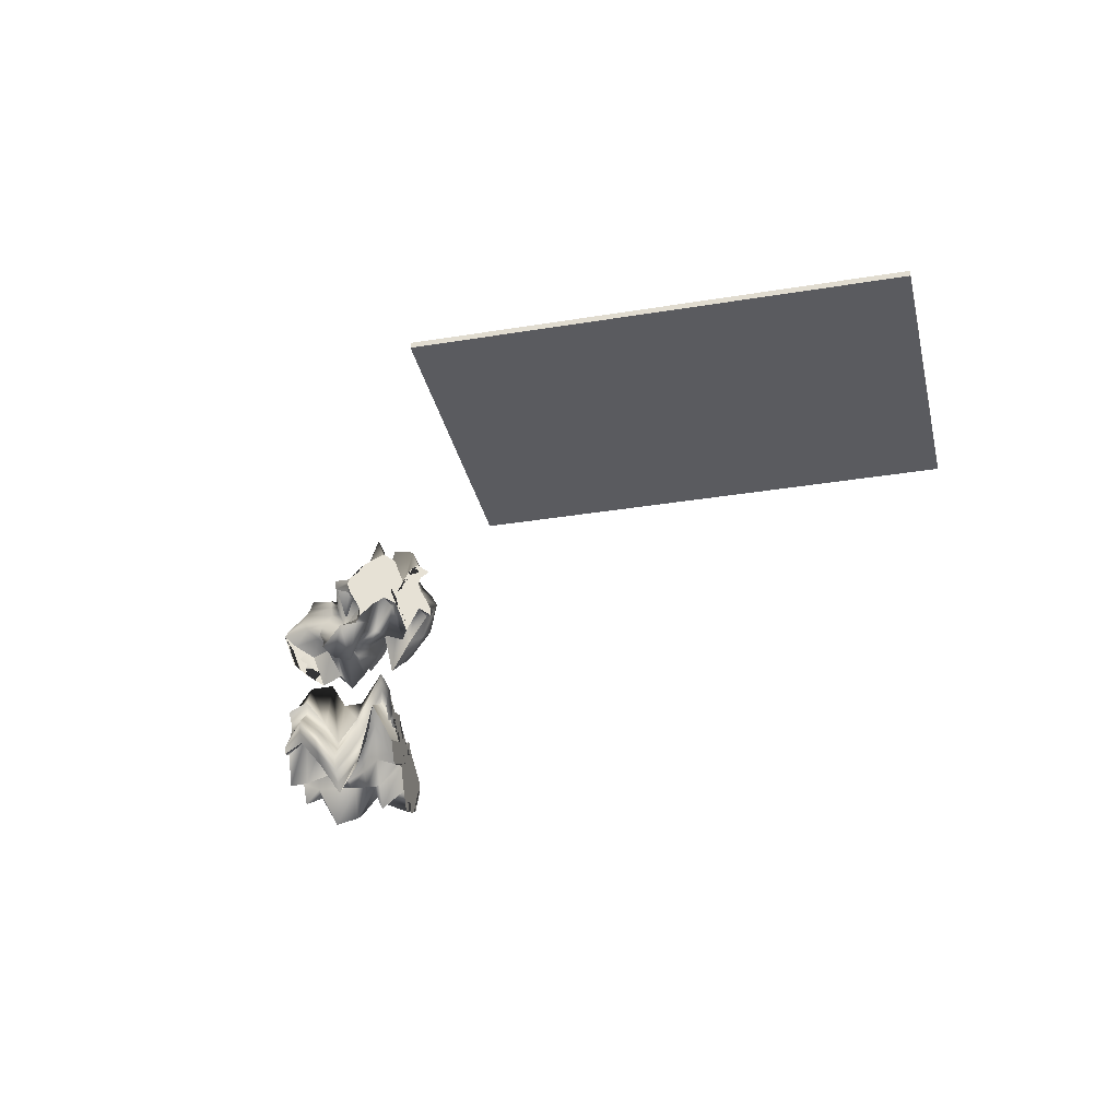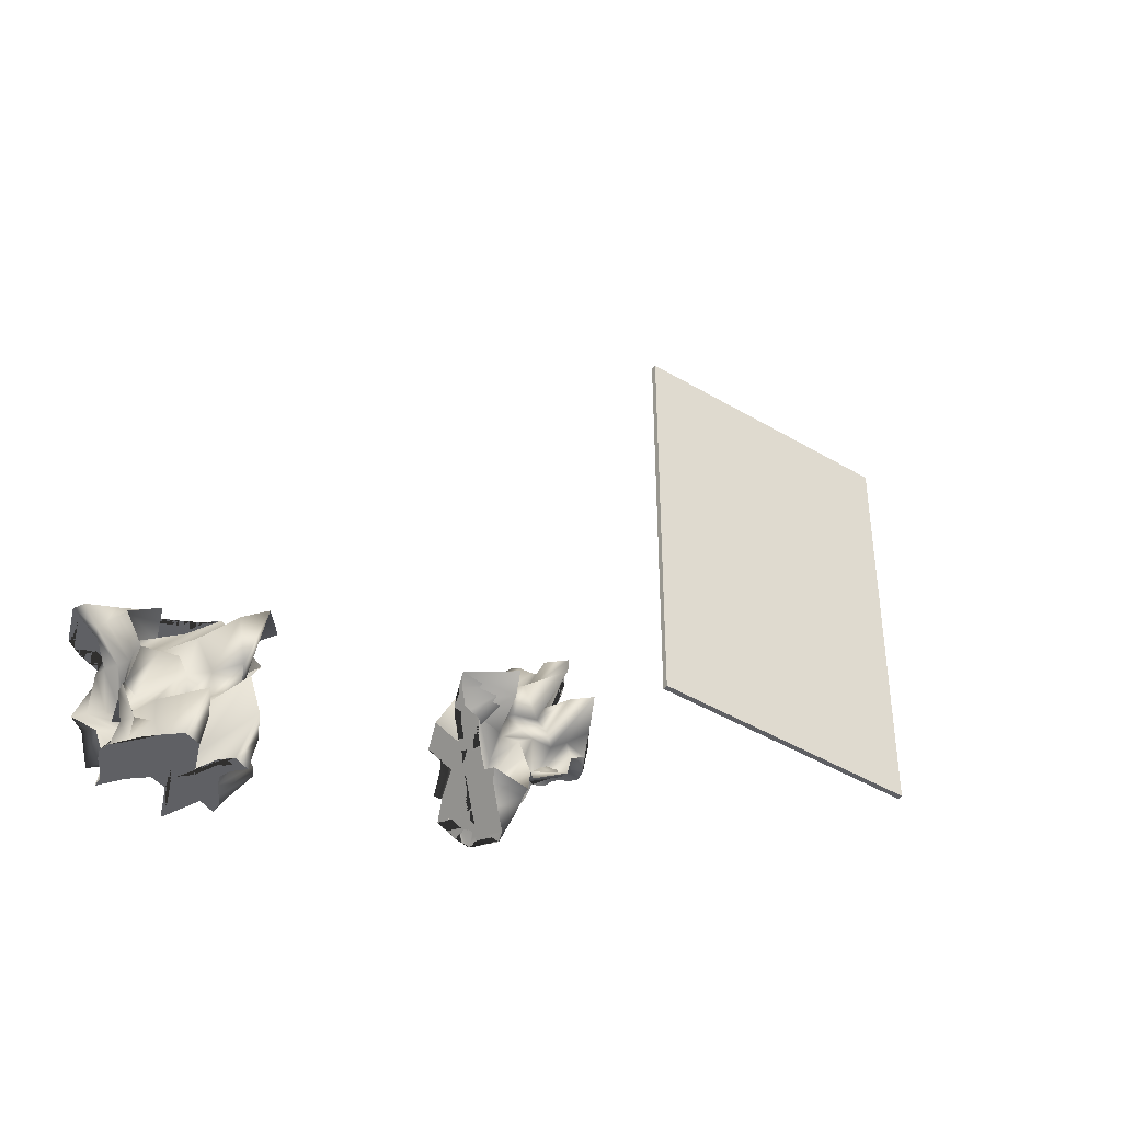
<metadata>
{"format":"obj","ext":"obj","renderer":"f3d","projection":"perspective","resolution":1024,"background":"white","views":[{"elev":-33.5,"azim":-77.3,"up":"+Y"},{"elev":-43.4,"azim":144.8,"up":"+Z"}]}
</metadata>
<code>
g default
v -162.4 -28.41 4.41
v -162.5 -28.12 4.583
v -162.5 -28.25 4.5
v -162.5 -28.59 4.327
v -162.6 -28.53 4.417
v -162.5 -28.53 4.244
v -162.7 -28.73 4.333
v -162.6 -28.49 4.16
v -162.7 -28.89 4.25
v -162.7 -28.69 4.077
v -162.8 -28.8 4.167
v -162.7 -28.83 3.993
v -162.8 -28.55 4.083
v -162.8 -28.58 3.91
v -162.7 -28.62 4.577
v -162.7 -28.41 4.493
v -162.8 -28.57 4.41
v -162.8 -28.66 4.327
v -162.9 -28.56 4.243
v -163 -28.58 4.16
v -163 -28.6 4.077
v -162.8 -28.83 4.626
v -162.9 -28.41 4.543
v -162.9 -28.61 4.46
v -163 -28.63 4.376
v -163.1 -28.58 4.293
v -163.1 -28.82 4.21
v -163.2 -28.74 4.126
v -162.9 -28.6 4.792
v -162.9 -28.16 4.708
v -163 -28.59 4.625
v -163.1 -28.57 4.542
v -163.1 -28.61 4.458
v -163.2 -28.91 4.375
v -163.2 -28.59 4.292
v -163 -28.42 4.951
v -163 -28.23 4.868
v -163.1 -28.7 4.785
v -163.1 -28.39 4.701
v -163.2 -28.2 4.618
v -163.3 -28.6 4.535
v -163.3 -28.63 4.451
v -163.1 -28.49 5.024
v -163.1 -28.45 4.941
v -163.2 -28.69 4.858
v -163.3 -28.46 4.774
v -163.3 -28.42 4.691
v -163.4 -28.51 4.608
v -163.5 -28.66 4.524
v -162.3 -27.99 4.508
v -162.4 -28.17 4.425
v -162.6 -27.83 4.346
v -162.6 -27.7 4.429
v -162.5 -28.11 4.342
v -162.7 -28.11 4.262
v -162.5 -28.07 4.258
v -162.8 -28.31 4.179
v -162.6 -28.27 4.175
v -162.8 -28.47 4.095
v -162.6 -28.41 4.092
v -162.9 -28.38 4.012
v -162.7 -28.16 4.008
v -163 -28.13 3.929
v -162.7 -27.99 4.536
v -162.6 -28.2 4.62
v -162.8 -28.15 4.453
v -162.8 -28.24 4.37
v -162.9 -28.13 4.286
v -162.9 -28.16 4.203
v -163 -28.18 4.12
v -162.8 -27.99 4.629
v -162.8 -28.41 4.712
v -162.9 -28.19 4.545
v -162.9 -28.21 4.462
v -163 -28.16 4.379
v -163.1 -28.4 4.295
v -163.1 -28.32 4.212
v -163 -27.73 4.654
v -162.9 -28.18 4.737
v -163 -28.17 4.571
v -163.1 -28.15 4.487
v -163.2 -28.19 4.404
v -163.2 -28.49 4.321
v -163.3 -28.17 4.237
v -163 -27.81 4.83
v -163 -28 4.914
v -163.1 -28.27 4.747
v -163.2 -27.97 4.664
v -163.2 -27.78 4.58
v -163.3 -28.18 4.497
v -163.3 -28.21 4.414
v -163.2 -28.03 4.917
v -163.1 -28.07 5
v -163.2 -28.27 4.834
v -163.3 -28.04 4.75
v -163.3 -28 4.667
v -163.4 -28.09 4.583
v -163.5 -28.24 4.5
v -162.6 -28.52 4.192
v -162.5 -28.34 4.276
v -162.6 -28.46 4.109
v -162.7 -28.42 4.026
v -162.8 -28.62 3.942
v -162.8 -28.76 3.859
v -162.9 -28.51 3.776
v -162.6 -28.45 4.108
v -162.6 -28.27 4.191
v -162.7 -28.39 4.024
v -162.8 -28.35 3.941
v -162.8 -28.55 3.858
v -162.9 -28.69 3.774
v -162.9 -28.44 3.691
v -162.6 -28.38 4.138
v -162.6 -28.2 4.221
v -162.7 -28.32 4.055
v -162.7 -28.28 3.971
v -162.8 -28.48 3.888
v -162.9 -28.62 3.805
v -162.9 -28.37 3.721
v -162.5 -28.31 4.259
v -162.5 -28.13 4.343
v -162.6 -28.25 4.176
v -162.6 -28.21 4.093
v -162.7 -28.41 4.009
v -162.8 -28.55 3.926
v -162.8 -28.3 3.843
v -162.4 -28.24 4.368
v -162.4 -28.06 4.451
v -162.5 -28.18 4.284
v -162.6 -28.14 4.201
v -162.6 -28.34 4.118
v -162.7 -28.48 4.034
v -162.8 -28.23 3.951
v -162.9 -28.48 3.986
v -163.1 -28.53 4.05
v -163.1 -28.67 4.172
v -163.2 -28.52 4.382
v -163.3 -28.56 4.503
v -163.5 -28.59 4.52
v -163 -28.41 3.903
v -163 -28.46 4.062
v -163.1 -28.6 4.235
v -163.1 -28.45 4.437
v -163.3 -28.49 4.521
v -163.5 -28.52 4.488
v -163 -28.34 3.872
v -163 -28.39 4.097
v -163.1 -28.53 4.272
v -163.2 -28.38 4.412
v -163.3 -28.42 4.485
v -163.5 -28.45 4.45
v -163 -28.27 3.89
v -163 -28.32 4.125
v -163.1 -28.46 4.264
v -163.2 -28.31 4.323
v -163.3 -28.35 4.418
v -163.5 -28.38 4.427
v -163 -28.2 3.915
v -163 -28.25 4.115
v -163.1 -28.39 4.225
v -163.3 -28.24 4.247
v -163.4 -28.28 4.379
v -163.5 -28.31 4.444
v -163.4 -28.44 4.604
v -163.3 -28.35 4.687
v -163.3 -28.39 4.77
v -163.2 -28.62 4.854
v -163.2 -28.38 4.937
v -163.1 -28.42 5.02
v -163.4 -28.37 4.571
v -163.4 -28.28 4.655
v -163.3 -28.32 4.738
v -163.2 -28.55 4.822
v -163.2 -28.31 4.905
v -163.1 -28.35 4.988
v -163.4 -28.3 4.533
v -163.4 -28.21 4.616
v -163.3 -28.25 4.7
v -163.3 -28.48 4.783
v -163.2 -28.24 4.867
v -163.1 -28.28 4.95
v -163.5 -28.23 4.511
v -163.4 -28.14 4.594
v -163.3 -28.18 4.677
v -163.3 -28.41 4.761
v -163.2 -28.17 4.844
v -163.2 -28.21 4.927
v -163.5 -28.16 4.528
v -163.4 -28.07 4.611
v -163.3 -28.11 4.694
v -163.3 -28.34 4.778
v -163.2 -28.1 4.861
v -163.1 -28.14 4.944
v -162.9 -28.35 5.003
v -162.8 -28.53 4.882
v -162.8 -28.76 4.672
v -162.7 -28.55 4.55
v -162.5 -28.05 4.486
v -162.9 -28.28 5.021
v -162.8 -28.46 4.937
v -162.7 -28.69 4.735
v -162.7 -28.48 4.562
v -162.6 -27.98 4.403
v -162.9 -28.21 4.985
v -162.8 -28.39 4.912
v -162.7 -28.62 4.772
v -162.7 -28.41 4.597
v -162.6 -27.91 4.372
v -163 -28.14 4.918
v -162.9 -28.32 4.823
v -162.7 -28.55 4.765
v -162.6 -28.34 4.625
v -162.6 -27.84 4.39
v -163 -28.07 4.879
v -162.9 -28.25 4.747
v -162.7 -28.48 4.726
v -162.6 -28.27 4.615
v -162.6 -27.77 4.415
v -160.8 -28.33 4.009
v -160.9 -28 3.842
v -160.8 -28.15 3.842
v -160.7 -28.52 4.009
v -160.7 -28.46 3.842
v -160.6 -28.45 4.009
v -160.6 -28.68 3.842
v -160.5 -28.41 4.009
v -160.5 -28.86 3.842
v -160.3 -28.64 4.009
v -160.3 -28.75 3.842
v -160.2 -28.79 4.009
v -160.2 -28.48 3.842
v -160.1 -28.51 4.009
v -160.8 -28.56 3.675
v -160.7 -28.32 3.675
v -160.6 -28.5 3.675
v -160.4 -28.6 3.675
v -160.3 -28.49 3.675
v -160.2 -28.51 3.675
v -160.1 -28.53 3.675
v -160.7 -28.79 3.508
v -160.6 -28.33 3.508
v -160.5 -28.55 3.508
v -160.4 -28.57 3.508
v -160.3 -28.51 3.508
v -160.2 -28.77 3.508
v -160 -28.69 3.508
v -160.8 -28.54 3.341
v -160.7 -28.04 3.341
v -160.6 -28.53 3.341
v -160.5 -28.5 3.341
v -160.4 -28.54 3.341
v -160.3 -28.88 3.341
v -160.2 -28.53 3.341
v -160.9 -28.33 3.175
v -160.8 -28.12 3.175
v -160.7 -28.64 3.175
v -160.6 -28.3 3.175
v -160.5 -28.09 3.175
v -160.4 -28.53 3.175
v -160.3 -28.57 3.175
v -160.9 -28.42 3.008
v -160.8 -28.37 3.008
v -160.7 -28.64 3.008
v -160.6 -28.38 3.008
v -160.5 -28.34 3.008
v -160.3 -28.44 3.008
v -160.2 -28.6 3.008
v -160.9 -27.86 4.009
v -160.8 -28.06 4.009
v -160.6 -27.69 3.842
v -160.7 -27.54 3.842
v -160.7 -27.99 4.009
v -160.5 -27.99 3.842
v -160.6 -27.95 4.009
v -160.4 -28.21 3.842
v -160.5 -28.17 4.009
v -160.3 -28.4 3.842
v -160.4 -28.33 4.009
v -160.1 -28.29 3.842
v -160.3 -28.05 4.009
v -160 -28.02 3.842
v -160.7 -27.86 3.675
v -160.8 -28.09 3.675
v -160.6 -28.03 3.675
v -160.5 -28.14 3.675
v -160.4 -28.02 3.675
v -160.3 -28.05 3.675
v -160.2 -28.07 3.675
v -160.7 -27.86 3.508
v -160.9 -28.33 3.508
v -160.6 -28.09 3.508
v -160.5 -28.11 3.508
v -160.4 -28.05 3.508
v -160.3 -28.31 3.508
v -160.2 -28.23 3.508
v -160.6 -27.58 3.341
v -160.8 -28.07 3.341
v -160.5 -28.06 3.341
v -160.4 -28.04 3.341
v -160.3 -28.08 3.341
v -160.2 -28.41 3.341
v -160.1 -28.06 3.341
v -160.8 -27.66 3.175
v -160.9 -27.87 3.175
v -160.7 -28.18 3.175
v -160.5 -27.84 3.175
v -160.4 -27.62 3.175
v -160.3 -28.07 3.175
v -160.2 -28.1 3.175
v -160.8 -27.9 3.008
v -160.9 -27.95 3.008
v -160.7 -28.17 3.008
v -160.5 -27.91 3.008
v -160.4 -27.87 3.008
v -160.3 -27.98 3.008
v -160.2 -28.13 3.008
v -160.5 -28.45 4.009
v -160.6 -28.25 4.009
v -160.4 -28.38 4.009
v -160.3 -28.34 4.009
v -160.2 -28.56 4.009
v -160 -28.71 4.009
v -159.9 -28.44 4.009
v -160.4 -28.37 4.009
v -160.5 -28.17 4.009
v -160.3 -28.3 4.009
v -160.2 -28.26 4.009
v -160 -28.48 4.009
v -159.9 -28.64 4.009
v -159.8 -28.36 4.009
v -160.4 -28.29 4.009
v -160.5 -28.09 4.009
v -160.3 -28.22 4.009
v -160.2 -28.18 4.009
v -160.1 -28.4 4.009
v -160 -28.56 4.009
v -159.9 -28.28 4.009
v -160.6 -28.21 4.009
v -160.7 -28.02 4.009
v -160.5 -28.14 4.009
v -160.4 -28.1 4.009
v -160.3 -28.33 4.009
v -160.1 -28.48 4.009
v -160 -28.2 4.009
v -160.7 -28.14 4.009
v -160.9 -27.94 4.009
v -160.6 -28.07 4.009
v -160.5 -28.03 4.009
v -160.4 -28.25 4.009
v -160.3 -28.4 4.009
v -160.2 -28.13 4.009
v -160.1 -28.41 3.842
v -160.1 -28.46 3.675
v -160.1 -28.62 3.508
v -160.3 -28.45 3.341
v -160.3 -28.49 3.175
v -160.2 -28.52 3.008
v -160 -28.33 3.842
v -160.1 -28.38 3.675
v -160.2 -28.54 3.508
v -160.4 -28.37 3.341
v -160.3 -28.41 3.175
v -160.2 -28.44 3.008
v -159.9 -28.25 3.842
v -160.1 -28.3 3.675
v -160.2 -28.46 3.508
v -160.3 -28.29 3.341
v -160.3 -28.34 3.175
v -160.1 -28.37 3.008
v -160 -28.17 3.842
v -160.2 -28.22 3.675
v -160.2 -28.38 3.508
v -160.2 -28.22 3.341
v -160.2 -28.26 3.175
v -160.1 -28.29 3.008
v -160 -28.1 3.842
v -160.2 -28.15 3.675
v -160.2 -28.31 3.508
v -160.1 -28.14 3.341
v -160.2 -28.18 3.175
v -160.1 -28.21 3.008
v -160.3 -28.36 3.008
v -160.5 -28.26 3.008
v -160.6 -28.3 3.008
v -160.7 -28.56 3.008
v -160.8 -28.29 3.008
v -160.9 -28.34 3.008
v -160.3 -28.28 3.008
v -160.4 -28.18 3.008
v -160.5 -28.22 3.008
v -160.6 -28.48 3.008
v -160.7 -28.21 3.008
v -160.9 -28.26 3.008
v -160.2 -28.21 3.008
v -160.4 -28.11 3.008
v -160.5 -28.14 3.008
v -160.6 -28.41 3.008
v -160.7 -28.14 3.008
v -160.8 -28.19 3.008
v -160.2 -28.13 3.008
v -160.3 -28.03 3.008
v -160.4 -28.07 3.008
v -160.6 -28.33 3.008
v -160.7 -28.06 3.008
v -160.8 -28.11 3.008
v -160.2 -28.05 3.008
v -160.3 -27.95 3.008
v -160.5 -27.99 3.008
v -160.6 -28.25 3.008
v -160.7 -27.98 3.008
v -160.8 -28.03 3.008
v -161 -28.26 3.175
v -161 -28.46 3.341
v -160.8 -28.72 3.508
v -160.8 -28.48 3.675
v -160.8 -27.92 3.842
v -161 -28.18 3.175
v -161 -28.38 3.341
v -160.9 -28.64 3.508
v -160.8 -28.4 3.675
v -160.7 -27.85 3.842
v -161 -28.1 3.175
v -161 -28.3 3.341
v -160.9 -28.56 3.508
v -160.8 -28.32 3.675
v -160.6 -27.77 3.842
v -160.9 -28.02 3.175
v -160.9 -28.23 3.341
v -160.9 -28.48 3.508
v -160.9 -28.25 3.675
v -160.7 -27.69 3.842
v -160.8 -27.95 3.175
v -160.8 -28.15 3.341
v -160.9 -28.41 3.508
v -160.8 -28.17 3.675
v -160.7 -27.61 3.842
g polySurface262
f 1 2 3 4
f 4 3 5 6
f 6 5 7 8
f 8 7 9 10
f 10 9 11 12
f 12 11 13 14
f 2 15 16 3
f 3 16 17 5
f 5 17 18 7
f 7 18 19 9
f 9 19 20 11
f 11 20 21 13
f 15 22 23 16
f 16 23 24 17
f 17 24 25 18
f 18 25 26 19
f 19 26 27 20
f 20 27 28 21
f 22 29 30 23
f 23 30 31 24
f 24 31 32 25
f 25 32 33 26
f 26 33 34 27
f 27 34 35 28
f 29 36 37 30
f 30 37 38 31
f 31 38 39 32
f 32 39 40 33
f 33 40 41 34
f 34 41 42 35
f 36 43 44 37
f 37 44 45 38
f 38 45 46 39
f 39 46 47 40
f 40 47 48 41
f 41 48 49 42
f 50 51 52 53
f 51 54 55 52
f 54 56 57 55
f 56 58 59 57
f 58 60 61 59
f 60 62 63 61
f 53 52 64 65
f 52 55 66 64
f 55 57 67 66
f 57 59 68 67
f 59 61 69 68
f 61 63 70 69
f 65 64 71 72
f 64 66 73 71
f 66 67 74 73
f 67 68 75 74
f 68 69 76 75
f 69 70 77 76
f 72 71 78 79
f 71 73 80 78
f 73 74 81 80
f 74 75 82 81
f 75 76 83 82
f 76 77 84 83
f 79 78 85 86
f 78 80 87 85
f 80 81 88 87
f 81 82 89 88
f 82 83 90 89
f 83 84 91 90
f 86 85 92 93
f 85 87 94 92
f 87 88 95 94
f 88 89 96 95
f 89 90 97 96
f 90 91 98 97
f 1 4 99 100
f 4 6 101 99
f 6 8 102 101
f 8 10 103 102
f 10 12 104 103
f 12 14 105 104
f 100 99 106 107
f 99 101 108 106
f 101 102 109 108
f 102 103 110 109
f 103 104 111 110
f 104 105 112 111
f 107 106 113 114
f 106 108 115 113
f 108 109 116 115
f 109 110 117 116
f 110 111 118 117
f 111 112 119 118
f 114 113 120 121
f 113 115 122 120
f 115 116 123 122
f 116 117 124 123
f 117 118 125 124
f 118 119 126 125
f 121 120 127 128
f 120 122 129 127
f 122 123 130 129
f 123 124 131 130
f 124 125 132 131
f 125 126 133 132
f 128 127 51 50
f 127 129 54 51
f 129 130 56 54
f 130 131 58 56
f 131 132 60 58
f 132 133 62 60
f 14 13 134 105
f 13 21 135 134
f 21 28 136 135
f 28 35 137 136
f 35 42 138 137
f 42 49 139 138
f 105 134 140 112
f 134 135 141 140
f 135 136 142 141
f 136 137 143 142
f 137 138 144 143
f 138 139 145 144
f 112 140 146 119
f 140 141 147 146
f 141 142 148 147
f 142 143 149 148
f 143 144 150 149
f 144 145 151 150
f 119 146 152 126
f 146 147 153 152
f 147 148 154 153
f 148 149 155 154
f 149 150 156 155
f 150 151 157 156
f 126 152 158 133
f 152 153 159 158
f 153 154 160 159
f 154 155 161 160
f 155 156 162 161
f 156 157 163 162
f 133 158 63 62
f 158 159 70 63
f 159 160 77 70
f 160 161 84 77
f 161 162 91 84
f 162 163 98 91
f 49 48 164 139
f 48 47 165 164
f 47 46 166 165
f 46 45 167 166
f 45 44 168 167
f 44 43 169 168
f 139 164 170 145
f 164 165 171 170
f 165 166 172 171
f 166 167 173 172
f 167 168 174 173
f 168 169 175 174
f 145 170 176 151
f 170 171 177 176
f 171 172 178 177
f 172 173 179 178
f 173 174 180 179
f 174 175 181 180
f 151 176 182 157
f 176 177 183 182
f 177 178 184 183
f 178 179 185 184
f 179 180 186 185
f 180 181 187 186
f 157 182 188 163
f 182 183 189 188
f 183 184 190 189
f 184 185 191 190
f 185 186 192 191
f 186 187 193 192
f 163 188 97 98
f 188 189 96 97
f 189 190 95 96
f 190 191 94 95
f 191 192 92 94
f 192 193 93 92
f 43 36 194 169
f 36 29 195 194
f 29 22 196 195
f 22 15 197 196
f 15 2 198 197
f 2 1 100 198
f 169 194 199 175
f 194 195 200 199
f 195 196 201 200
f 196 197 202 201
f 197 198 203 202
f 198 100 107 203
f 175 199 204 181
f 199 200 205 204
f 200 201 206 205
f 201 202 207 206
f 202 203 208 207
f 203 107 114 208
f 181 204 209 187
f 204 205 210 209
f 205 206 211 210
f 206 207 212 211
f 207 208 213 212
f 208 114 121 213
f 187 209 214 193
f 209 210 215 214
f 210 211 216 215
f 211 212 217 216
f 212 213 218 217
f 213 121 128 218
f 193 214 86 93
f 214 215 79 86
f 215 216 72 79
f 216 217 65 72
f 217 218 53 65
f 218 128 50 53
f 219 220 221 222
f 222 221 223 224
f 224 223 225 226
f 226 225 227 228
f 228 227 229 230
f 230 229 231 232
f 220 233 234 221
f 221 234 235 223
f 223 235 236 225
f 225 236 237 227
f 227 237 238 229
f 229 238 239 231
f 233 240 241 234
f 234 241 242 235
f 235 242 243 236
f 236 243 244 237
f 237 244 245 238
f 238 245 246 239
f 240 247 248 241
f 241 248 249 242
f 242 249 250 243
f 243 250 251 244
f 244 251 252 245
f 245 252 253 246
f 247 254 255 248
f 248 255 256 249
f 249 256 257 250
f 250 257 258 251
f 251 258 259 252
f 252 259 260 253
f 254 261 262 255
f 255 262 263 256
f 256 263 264 257
f 257 264 265 258
f 258 265 266 259
f 259 266 267 260
f 268 269 270 271
f 269 272 273 270
f 272 274 275 273
f 274 276 277 275
f 276 278 279 277
f 278 280 281 279
f 271 270 282 283
f 270 273 284 282
f 273 275 285 284
f 275 277 286 285
f 277 279 287 286
f 279 281 288 287
f 283 282 289 290
f 282 284 291 289
f 284 285 292 291
f 285 286 293 292
f 286 287 294 293
f 287 288 295 294
f 290 289 296 297
f 289 291 298 296
f 291 292 299 298
f 292 293 300 299
f 293 294 301 300
f 294 295 302 301
f 297 296 303 304
f 296 298 305 303
f 298 299 306 305
f 299 300 307 306
f 300 301 308 307
f 301 302 309 308
f 304 303 310 311
f 303 305 312 310
f 305 306 313 312
f 306 307 314 313
f 307 308 315 314
f 308 309 316 315
f 219 222 317 318
f 222 224 319 317
f 224 226 320 319
f 226 228 321 320
f 228 230 322 321
f 230 232 323 322
f 318 317 324 325
f 317 319 326 324
f 319 320 327 326
f 320 321 328 327
f 321 322 329 328
f 322 323 330 329
f 325 324 331 332
f 324 326 333 331
f 326 327 334 333
f 327 328 335 334
f 328 329 336 335
f 329 330 337 336
f 332 331 338 339
f 331 333 340 338
f 333 334 341 340
f 334 335 342 341
f 335 336 343 342
f 336 337 344 343
f 339 338 345 346
f 338 340 347 345
f 340 341 348 347
f 341 342 349 348
f 342 343 350 349
f 343 344 351 350
f 346 345 269 268
f 345 347 272 269
f 347 348 274 272
f 348 349 276 274
f 349 350 278 276
f 350 351 280 278
f 232 231 352 323
f 231 239 353 352
f 239 246 354 353
f 246 253 355 354
f 253 260 356 355
f 260 267 357 356
f 323 352 358 330
f 352 353 359 358
f 353 354 360 359
f 354 355 361 360
f 355 356 362 361
f 356 357 363 362
f 330 358 364 337
f 358 359 365 364
f 359 360 366 365
f 360 361 367 366
f 361 362 368 367
f 362 363 369 368
f 337 364 370 344
f 364 365 371 370
f 365 366 372 371
f 366 367 373 372
f 367 368 374 373
f 368 369 375 374
f 344 370 376 351
f 370 371 377 376
f 371 372 378 377
f 372 373 379 378
f 373 374 380 379
f 374 375 381 380
f 351 376 281 280
f 376 377 288 281
f 377 378 295 288
f 378 379 302 295
f 379 380 309 302
f 380 381 316 309
f 267 266 382 357
f 266 265 383 382
f 265 264 384 383
f 264 263 385 384
f 263 262 386 385
f 262 261 387 386
f 357 382 388 363
f 382 383 389 388
f 383 384 390 389
f 384 385 391 390
f 385 386 392 391
f 386 387 393 392
f 363 388 394 369
f 388 389 395 394
f 389 390 396 395
f 390 391 397 396
f 391 392 398 397
f 392 393 399 398
f 369 394 400 375
f 394 395 401 400
f 395 396 402 401
f 396 397 403 402
f 397 398 404 403
f 398 399 405 404
f 375 400 406 381
f 400 401 407 406
f 401 402 408 407
f 402 403 409 408
f 403 404 410 409
f 404 405 411 410
f 381 406 315 316
f 406 407 314 315
f 407 408 313 314
f 408 409 312 313
f 409 410 310 312
f 410 411 311 310
f 261 254 412 387
f 254 247 413 412
f 247 240 414 413
f 240 233 415 414
f 233 220 416 415
f 220 219 318 416
f 387 412 417 393
f 412 413 418 417
f 413 414 419 418
f 414 415 420 419
f 415 416 421 420
f 416 318 325 421
f 393 417 422 399
f 417 418 423 422
f 418 419 424 423
f 419 420 425 424
f 420 421 426 425
f 421 325 332 426
f 399 422 427 405
f 422 423 428 427
f 423 424 429 428
f 424 425 430 429
f 425 426 431 430
f 426 332 339 431
f 405 427 432 411
f 427 428 433 432
f 428 429 434 433
f 429 430 435 434
f 430 431 436 435
f 431 339 346 436
f 411 432 304 311
f 432 433 297 304
f 433 434 290 297
f 434 435 283 290
f 435 436 271 283
f 436 346 268 271
g default
v -166.7 -28.66 9.334
v -166.7 -28.66 5.893
v -164.5 -28.66 5.893
v -164.5 -28.66 9.334
v -166.7 -28.61 9.334
v -164.5 -28.61 9.334
v -164.5 -28.61 5.893
v -166.7 -28.61 5.893
g polySurface261 polySurface237
f 437 438 439 440
f 441 442 443 444
f 437 440 442 441
f 440 439 443 442
f 439 438 444 443
f 438 437 441 444

</code>
